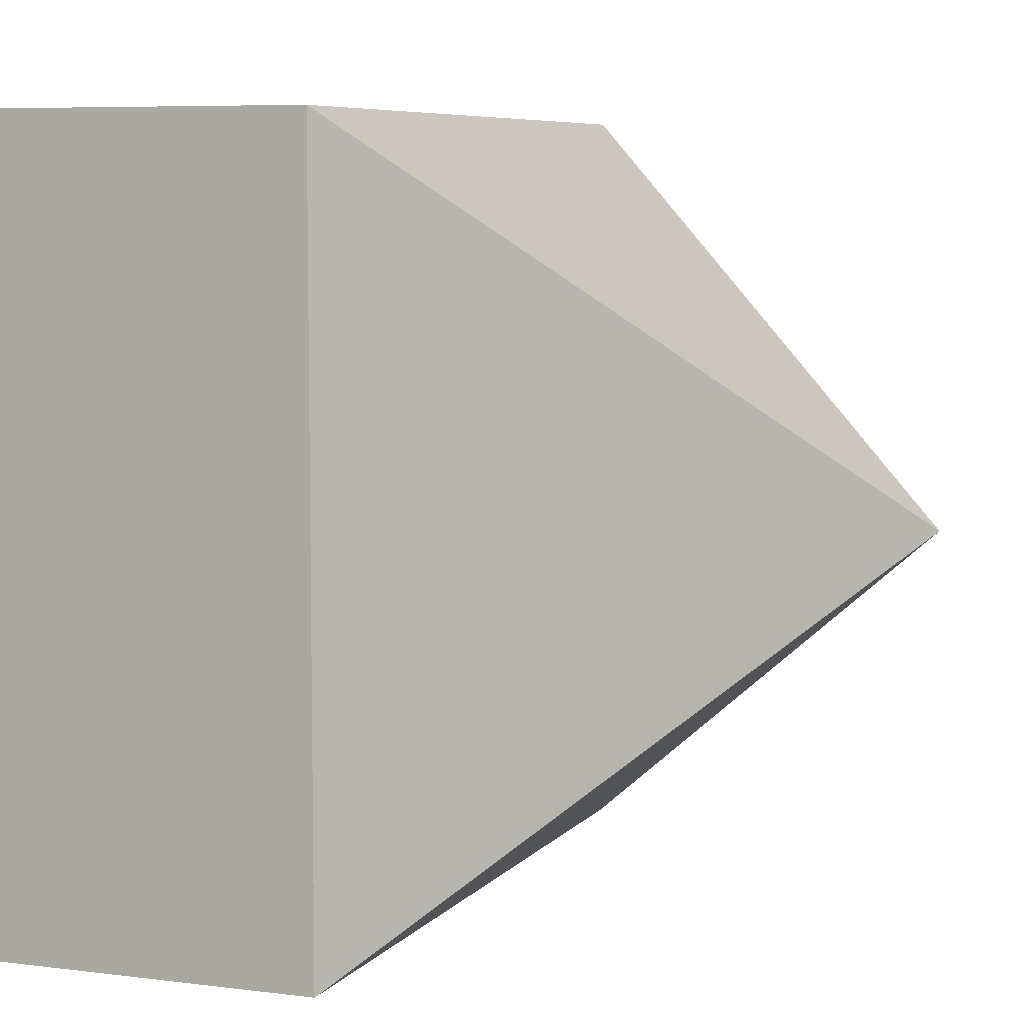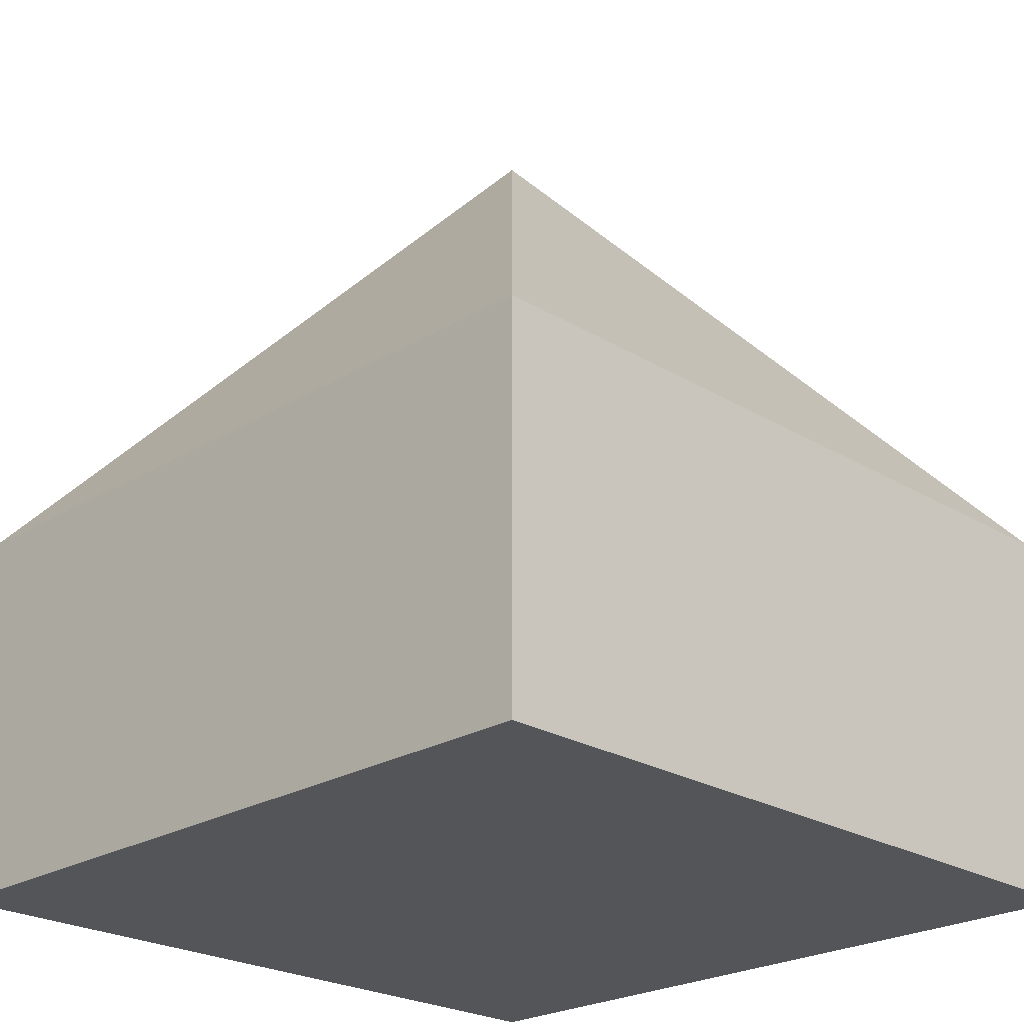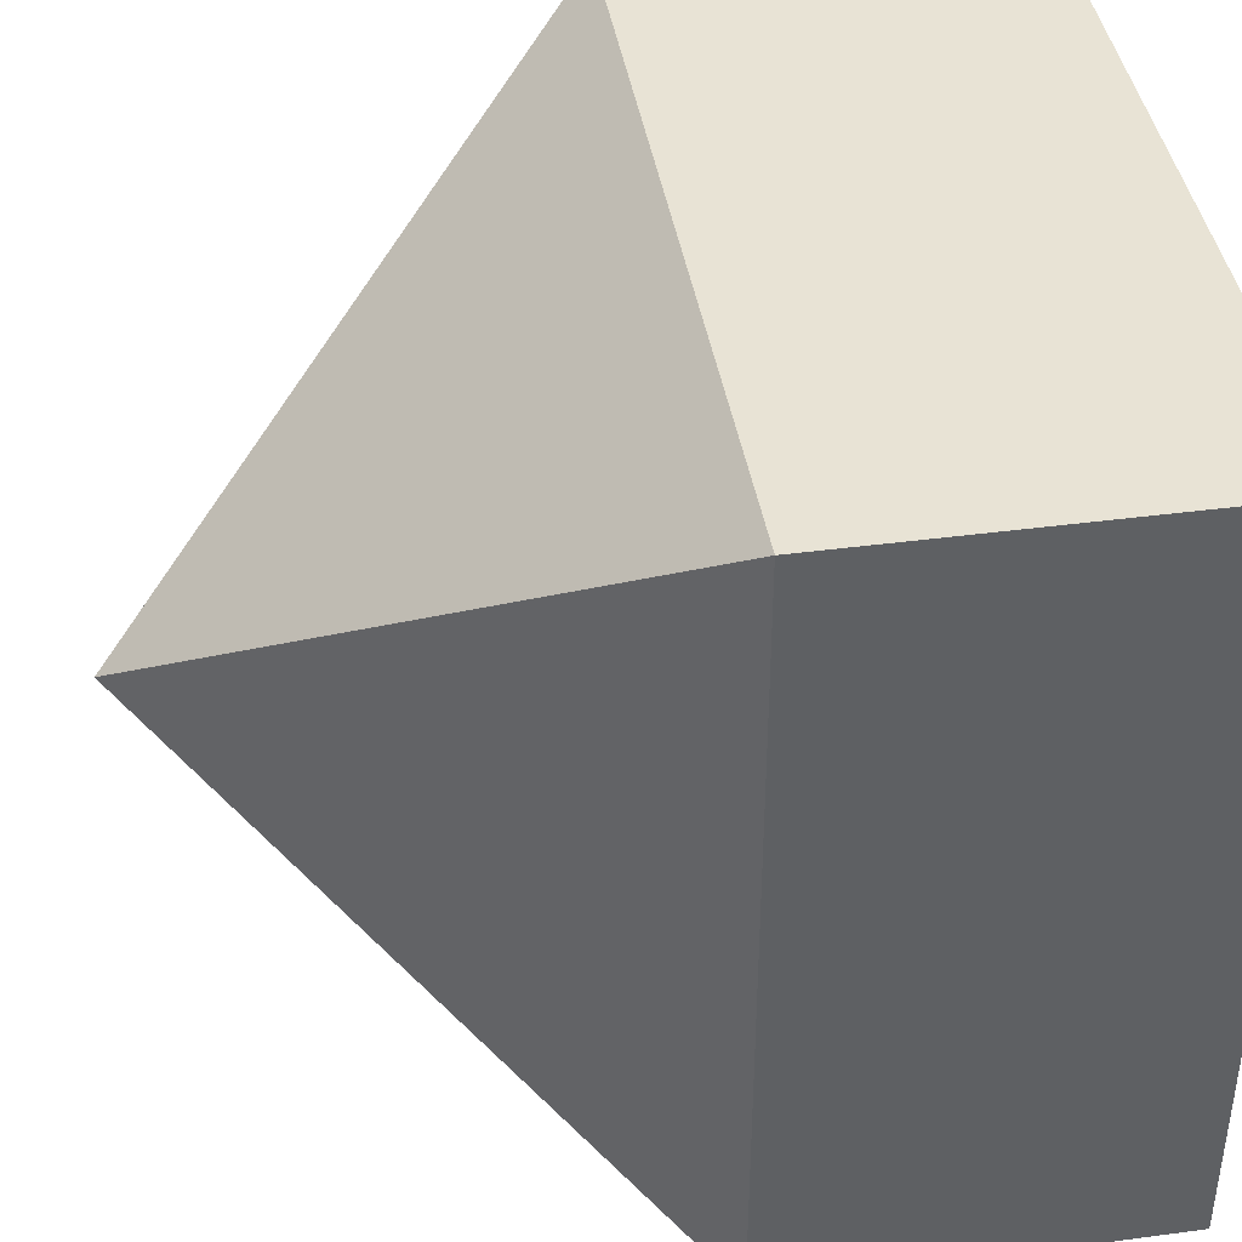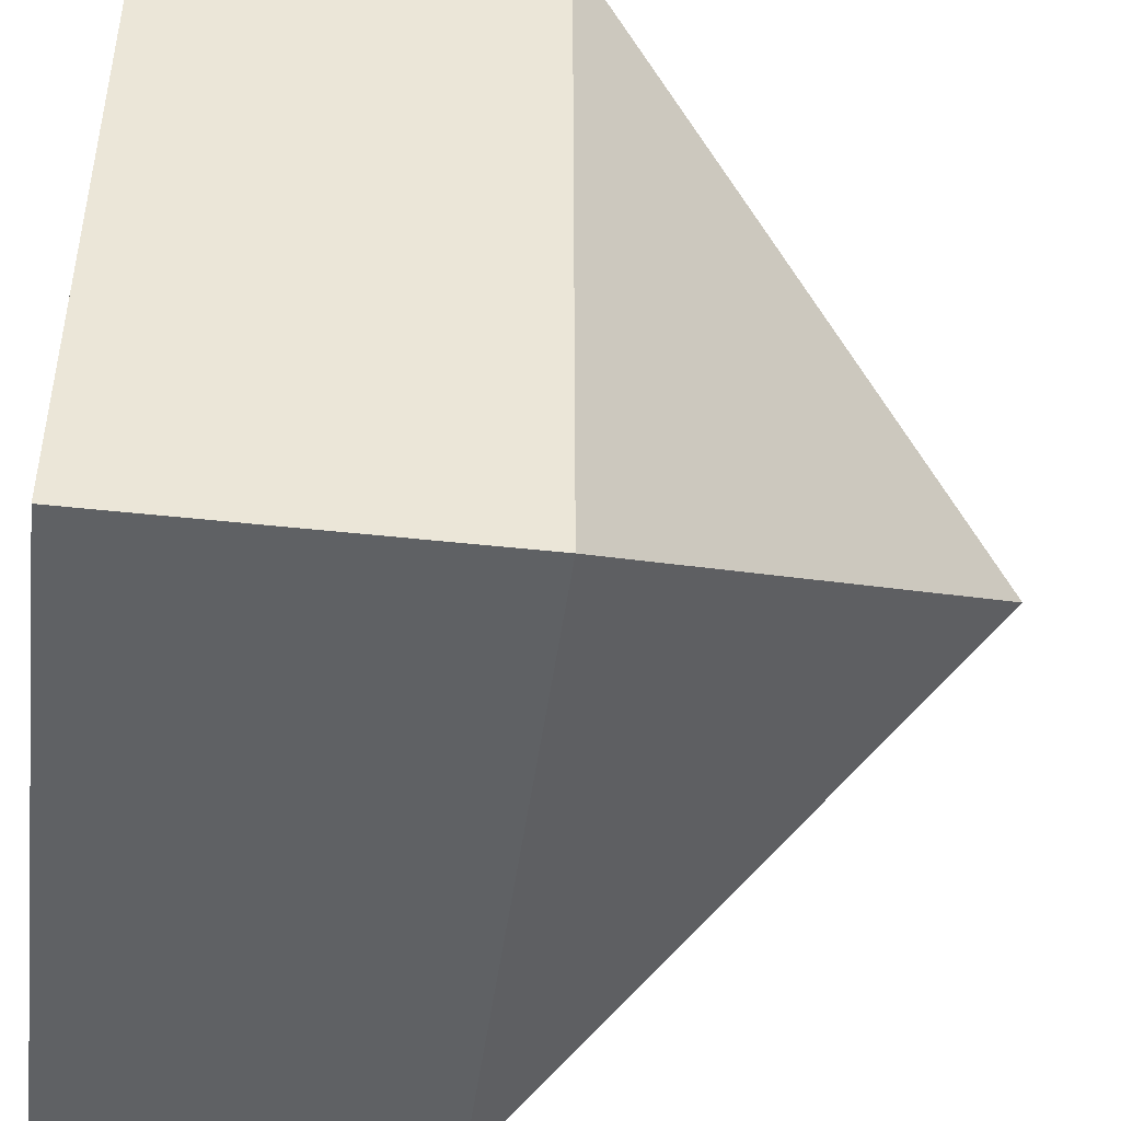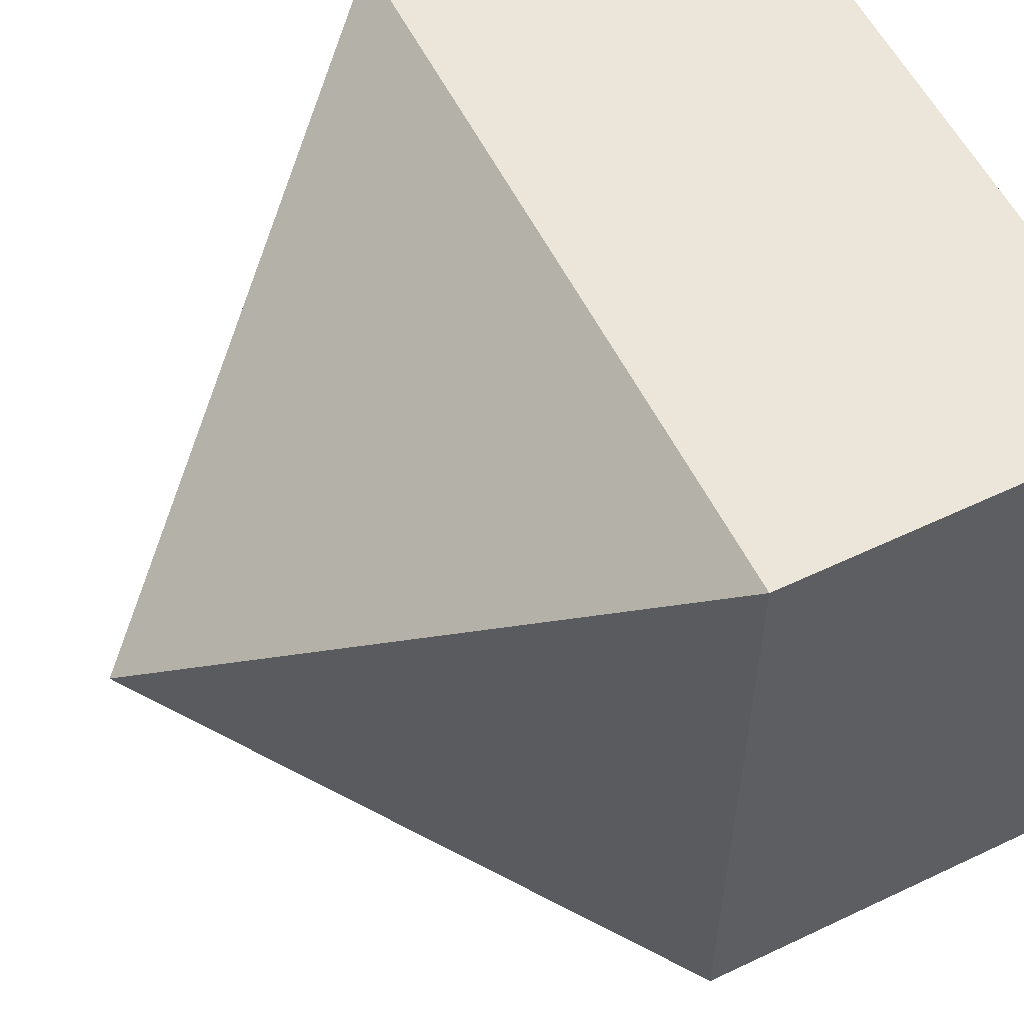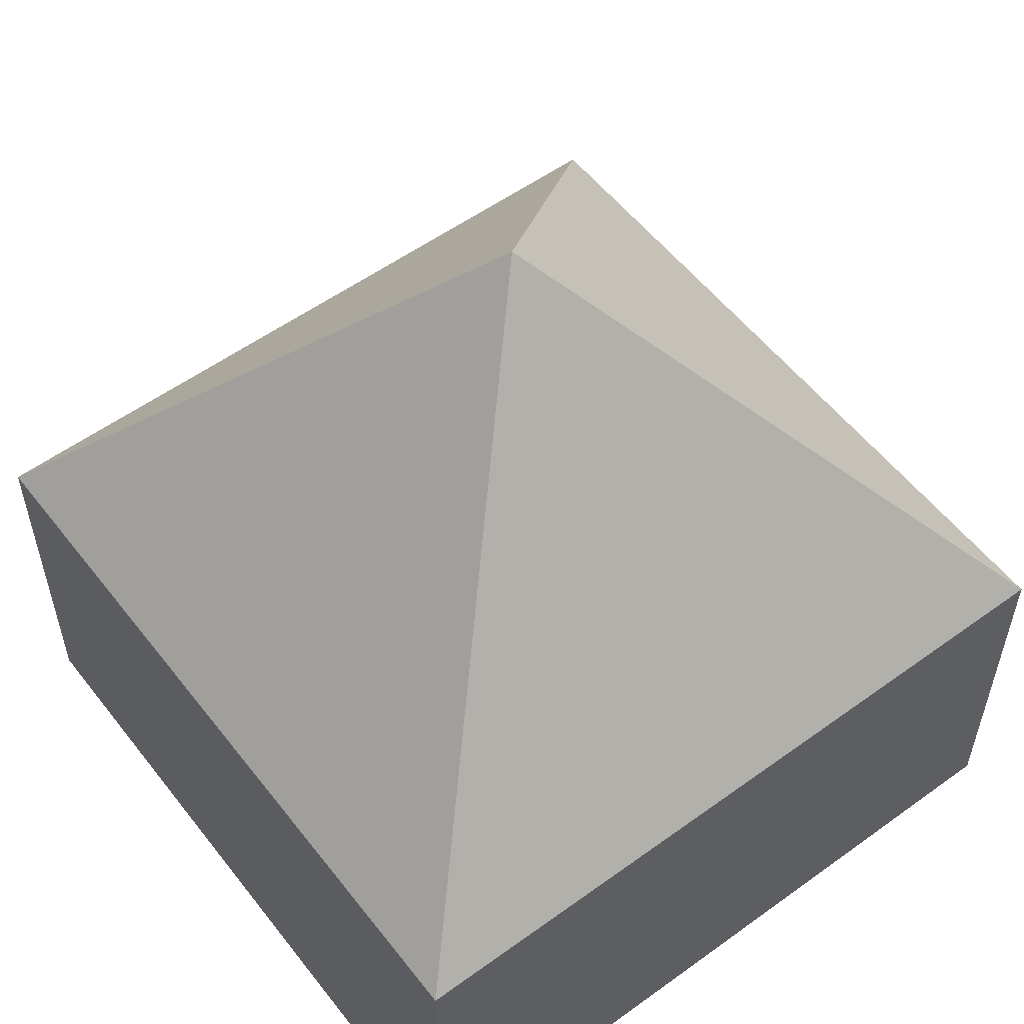
<metadata>
{"format":"obj","ext":"obj","renderer":"f3d","projection":"perspective","resolution":1024,"background":"white","views":[{"elev":6.8,"azim":110.7,"up":"+Z"},{"elev":-24.0,"azim":-45.0,"up":"+Y"},{"elev":41.3,"azim":-99.2,"up":"+Z"},{"elev":-45.4,"azim":82.7,"up":"+Z"},{"elev":56.9,"azim":-116.3,"up":"+Z"},{"elev":55.4,"azim":52.7,"up":"+Y"}]}
</metadata>
<code>
o Cube
v 0.5 0.5 -0.5
v 0.5 0 -0.5
v 0.5 0.5 0.5
v 0.5 0 0.5
v -0.5 0.5 -0.5
v -0.5 0 -0.5
v -0.5 0.5 0.5
v -0.5 0 0.5
v 0 1.1 0
f 7 3 9
f 4 3 7 8
f 8 7 5 6
f 6 2 4 8
f 2 1 3 4
f 6 5 1 2
f 5 7 9
f 3 1 9
f 1 5 9

</code>
